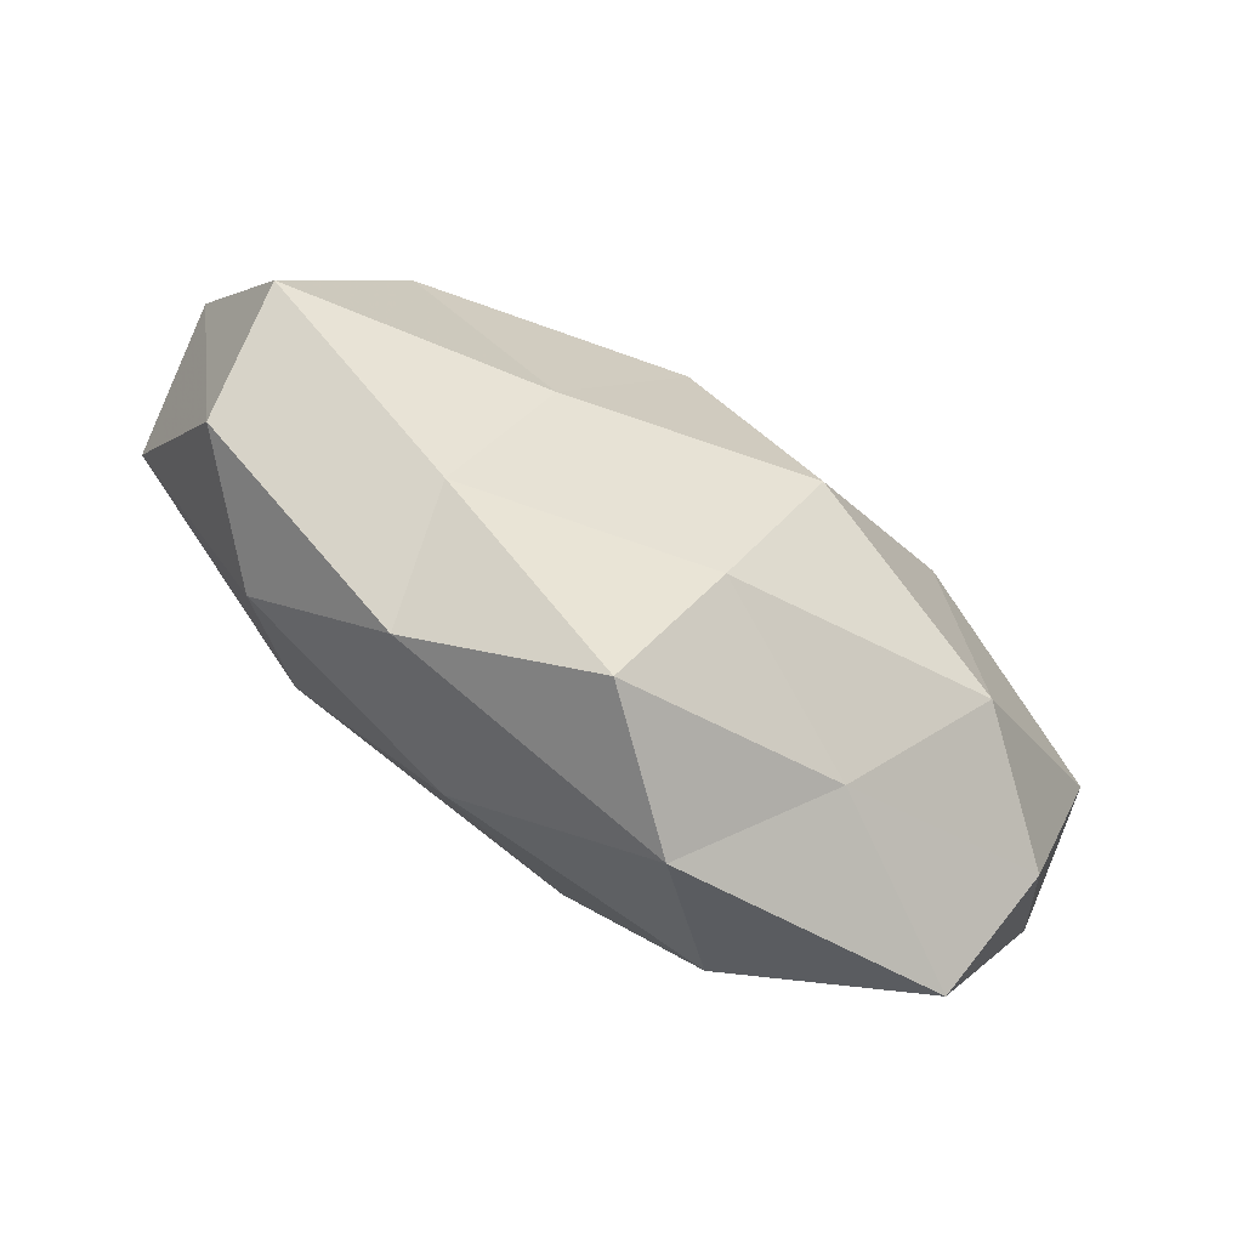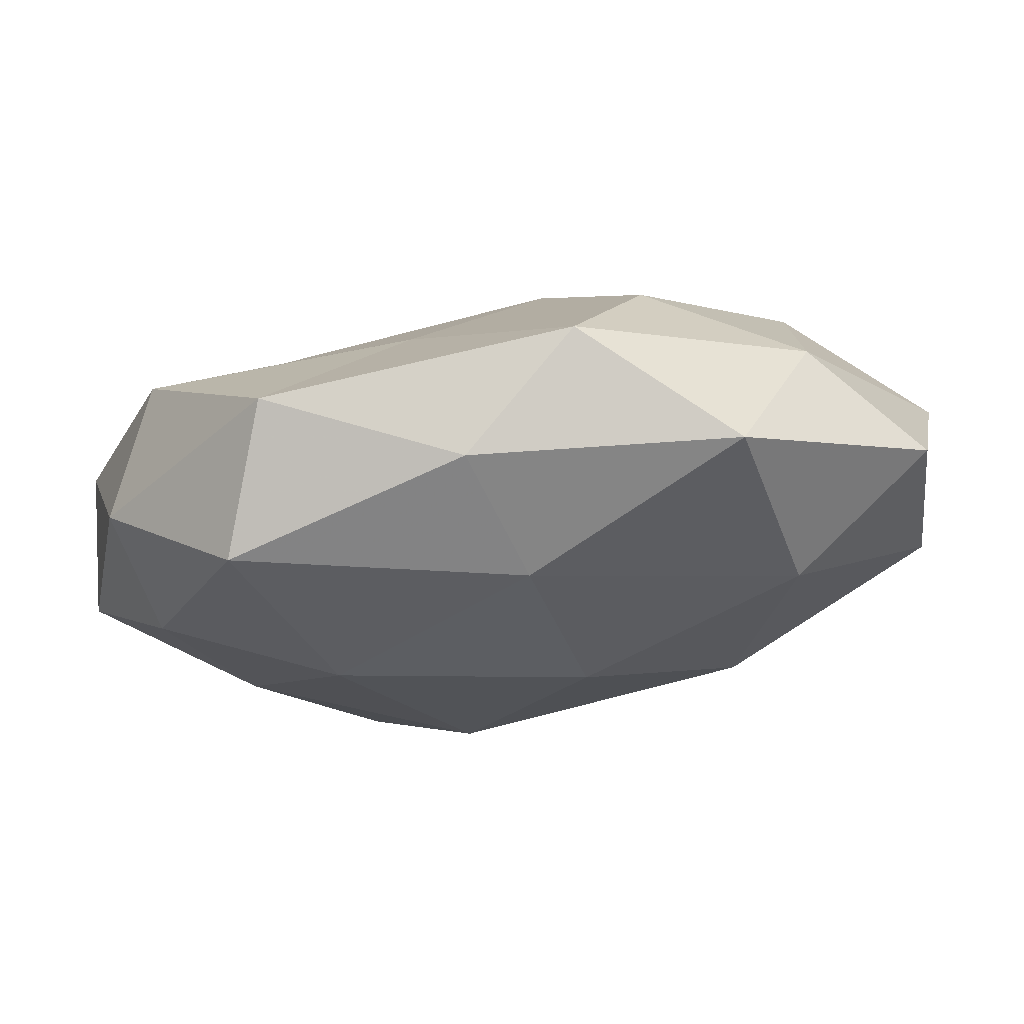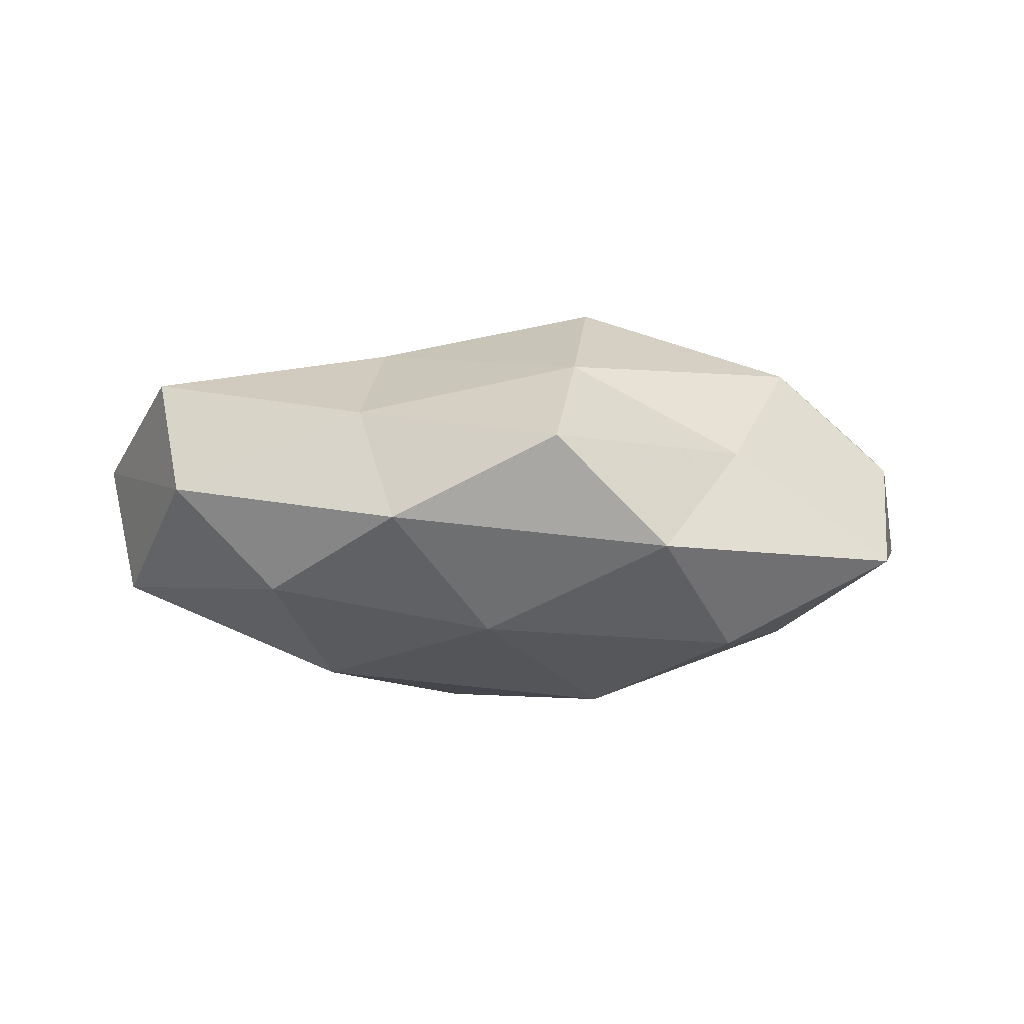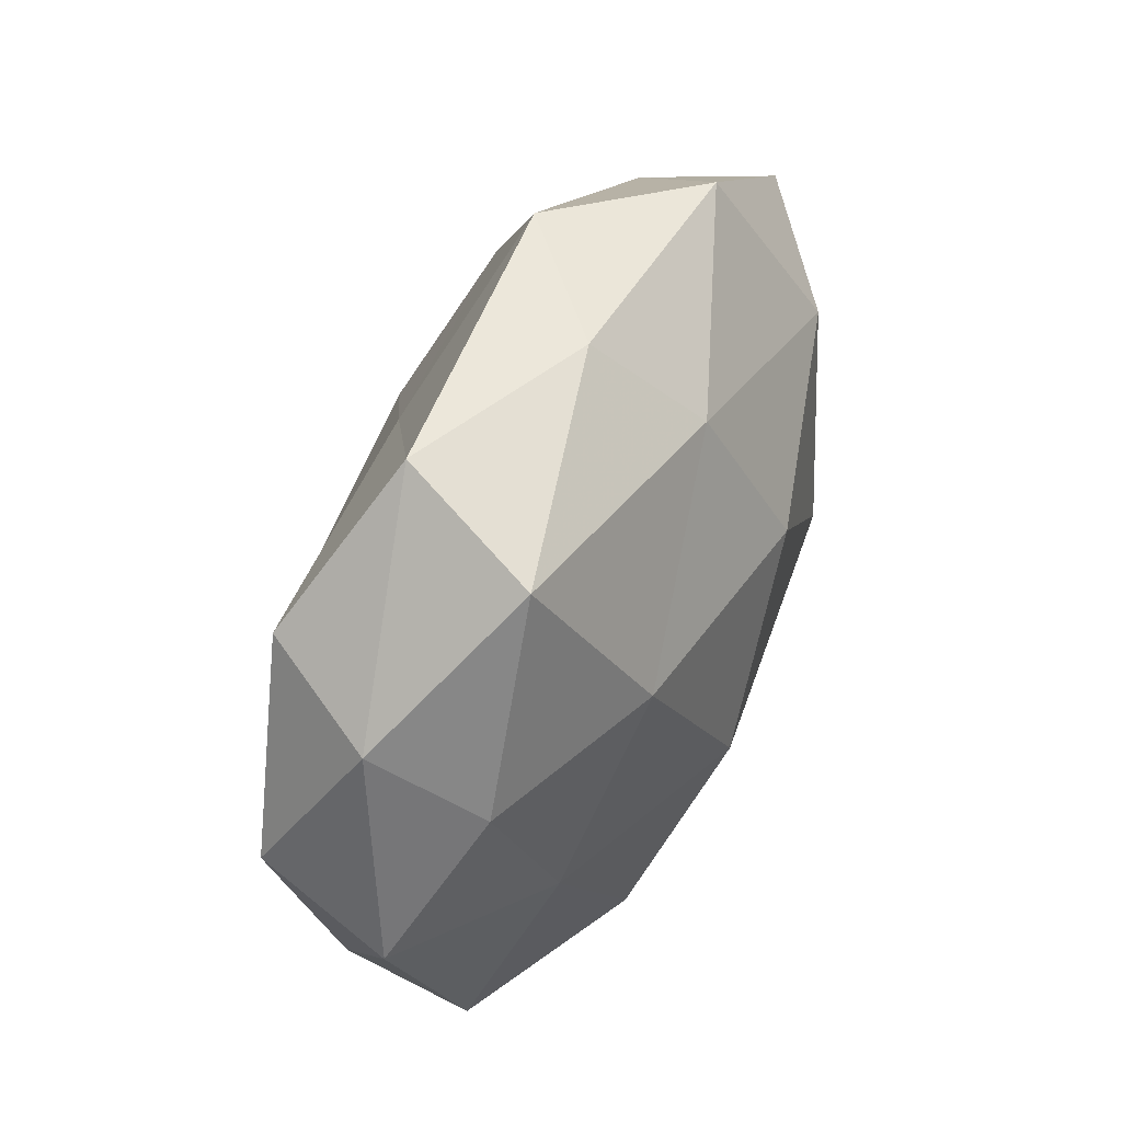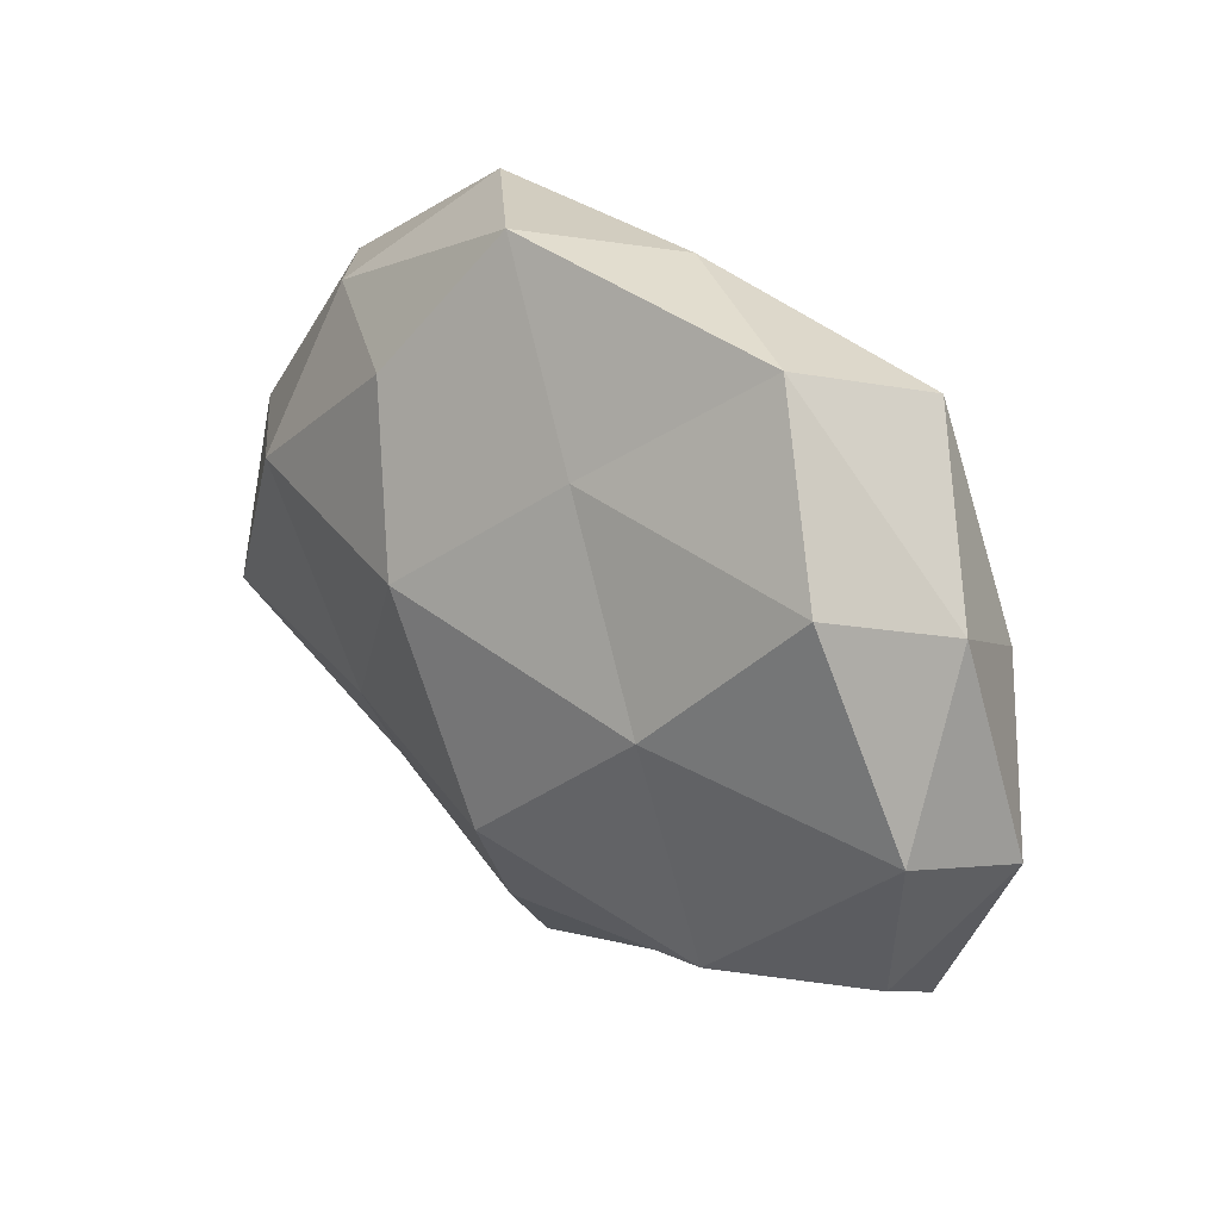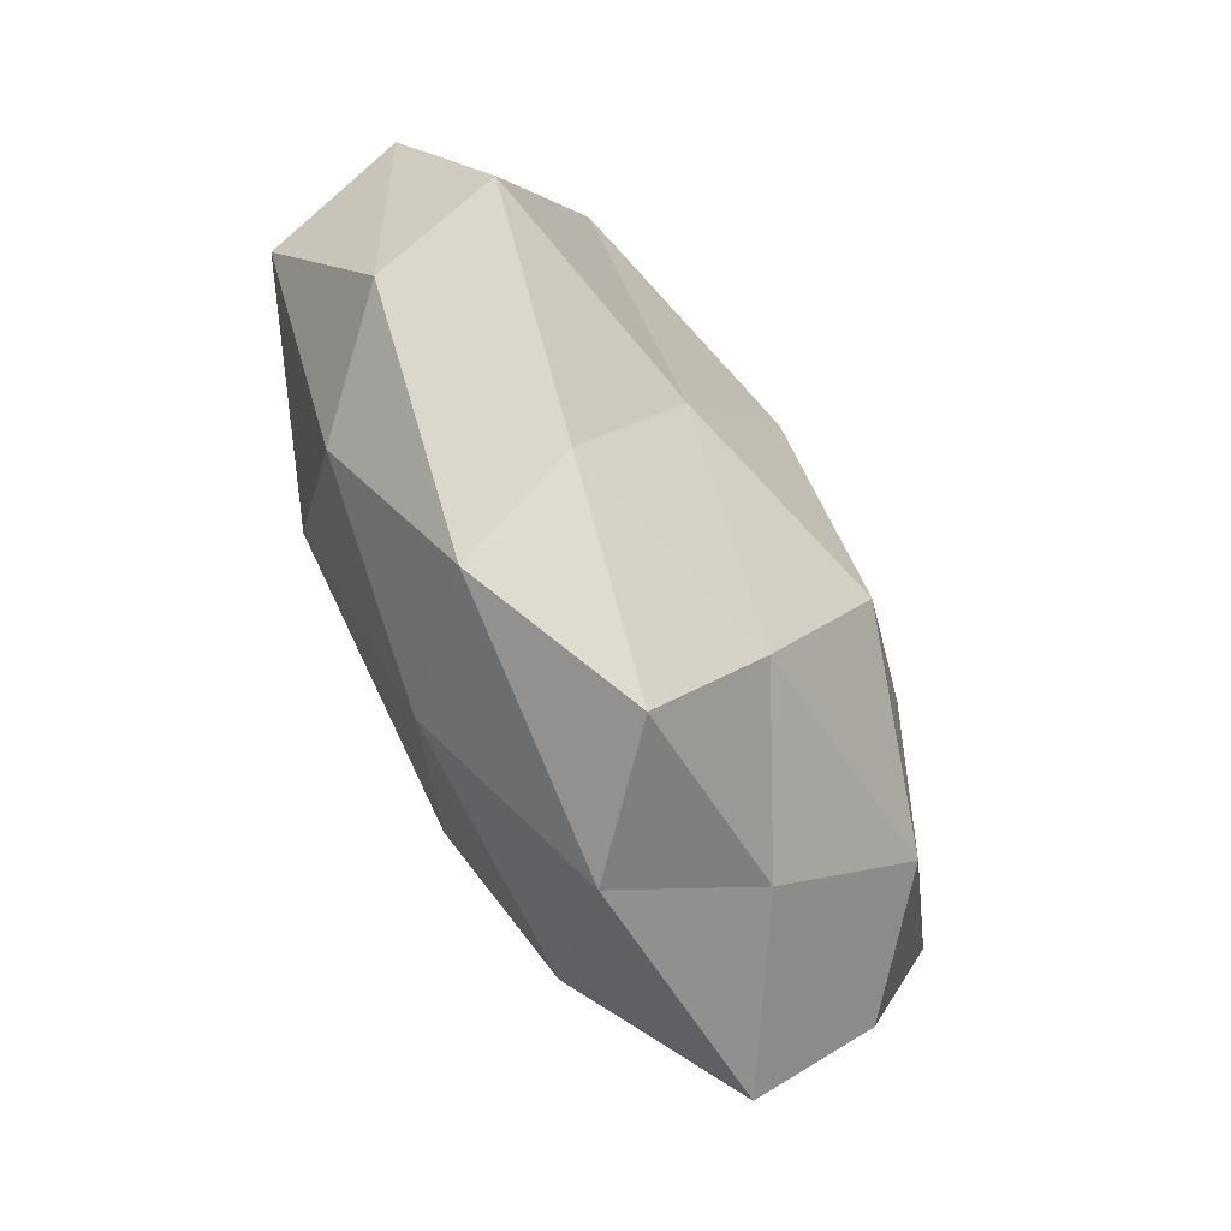
<metadata>
{"format":"obj","ext":"obj","renderer":"f3d","projection":"perspective","resolution":1024,"background":"white","views":[{"elev":-74.6,"azim":-32.2,"up":"+Y"},{"elev":73.1,"azim":172.6,"up":"+Y"},{"elev":-4.2,"azim":-12.4,"up":"+Z"},{"elev":49.4,"azim":115.2,"up":"+Y"},{"elev":35.0,"azim":47.7,"up":"+Y"},{"elev":-70.4,"azim":-60.6,"up":"+Y"}]}
</metadata>
<code>
v 0.005458 0.04359 -0.005414
v -0.00779 0.0102 0.02595
v -0.03792 0.02809 0.00761
v -0.05702 0.004008 0.005711
v -0.00535 -0.04794 0.006804
v -0.008752 0.04553 0.007786
v 0.007243 -0.0133 0.02746
v 0.05566 -0.005812 -0.004483
v 0.008971 -0.04659 -0.006577
v 0.02133 -0.03297 -0.01841
v 0.008523 -0.01264 -0.02597
v -0.01891 0.02794 0.01766
v -0.02431 -0.03979 -0.003017
v 0.04773 -0.02244 0.005702
v 0.009895 0.02688 0.01588
v 0.04328 -0.03383 -0.007462
v 0.02383 0.01333 -0.02183
v -0.05143 -0.01557 0.01564
v 0.03316 -0.02095 0.01869
v -0.01068 -0.03221 -0.01666
v -0.03745 -0.02504 -0.01151
v -0.006619 0.01094 -0.0255
v 0.04931 0.02082 -0.0002349
v -0.0004489 0.03133 -0.01704
v -0.03916 0.008813 0.01908
v 0.02696 0.00702 0.02245
v 0.04207 0.02579 0.01393
v -0.04979 -0.02316 0.001318
v -0.02122 -0.01395 0.0208
v 0.02809 0.0432 0.004578
v -0.02726 -0.03159 0.01091
v 0.02195 -0.03516 0.006284
v -0.03368 0.01955 -0.01812
v 0.03393 0.03664 -0.01221
v 0.0362 -0.009935 -0.01643
v -0.05432 -0.003028 -0.01056
v 0.04522 0.01175 -0.01264
v 0.0536 0.001031 0.0114
v -0.05157 0.0224 -0.005093
v 0.0008191 -0.03223 0.01753
v -0.02668 0.04126 -0.00657
v -0.0276 -0.009285 -0.02223
f 6 3 12
f 5 13 9
f 15 12 2
f 6 12 15
f 9 10 16
f 14 16 8
f 9 20 10
f 10 20 11
f 13 20 9
f 13 21 20
f 22 17 11
f 24 17 22
f 3 4 25
f 25 2 12
f 12 3 25
f 25 4 18
f 26 2 7
f 15 2 26
f 7 19 26
f 27 15 26
f 28 18 4
f 13 28 21
f 29 7 2
f 29 2 25
f 18 29 25
f 1 6 30
f 6 15 30
f 30 15 27
f 30 27 23
f 5 31 13
f 31 28 13
f 31 18 28
f 31 29 18
f 5 9 32
f 9 16 32
f 32 16 14
f 32 14 19
f 24 22 33
f 1 34 24
f 34 17 24
f 1 30 34
f 30 23 34
f 11 35 10
f 16 35 8
f 16 10 35
f 17 35 11
f 28 4 36
f 21 28 36
f 37 23 8
f 34 37 17
f 34 23 37
f 8 35 37
f 17 37 35
f 8 38 14
f 19 14 38
f 23 38 8
f 19 38 26
f 23 27 38
f 26 38 27
f 3 39 4
f 36 4 39
f 39 33 36
f 40 19 7
f 40 7 29
f 5 40 31
f 40 29 31
f 5 32 40
f 32 19 40
f 1 41 6
f 41 3 6
f 1 24 41
f 24 33 41
f 41 39 3
f 41 33 39
f 20 42 11
f 20 21 42
f 11 42 22
f 33 22 42
f 36 42 21
f 33 42 36

</code>
